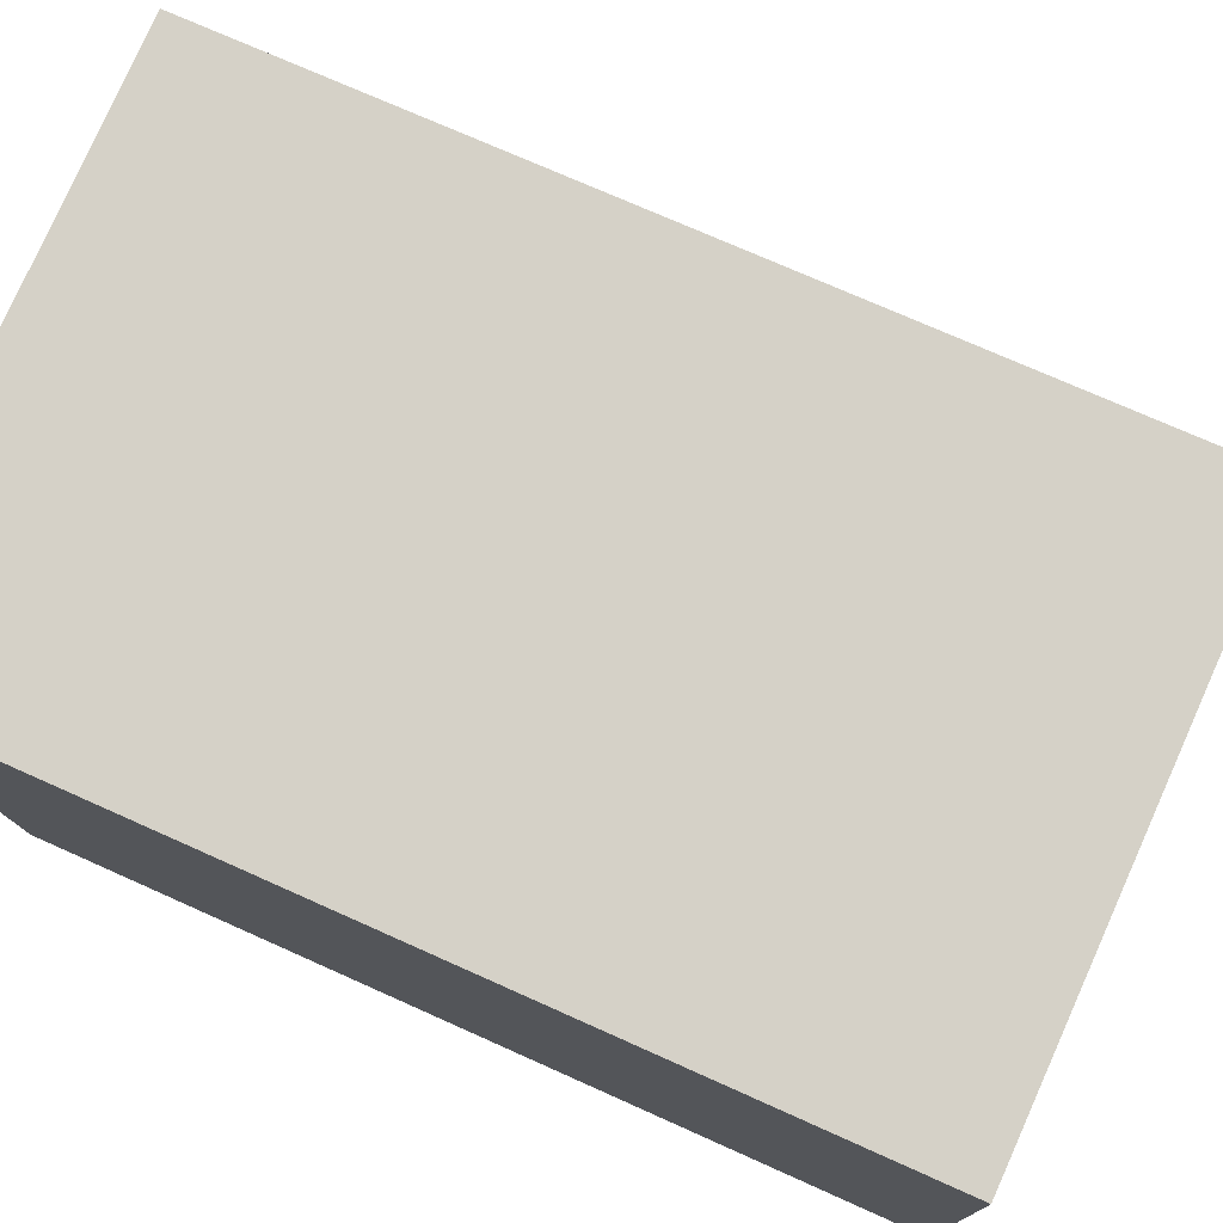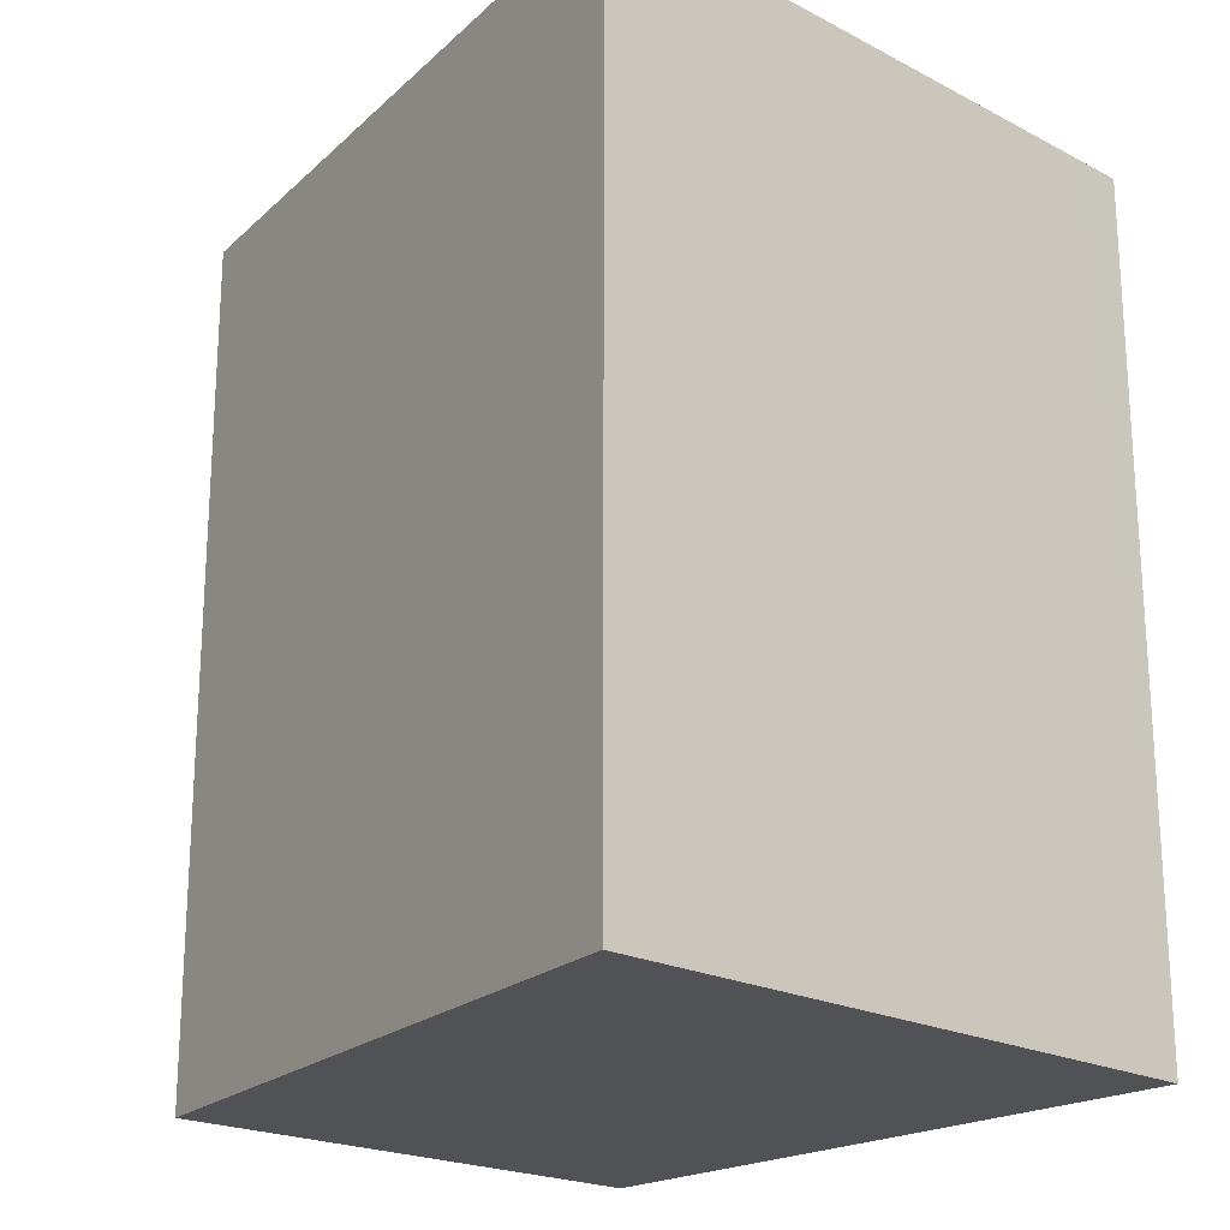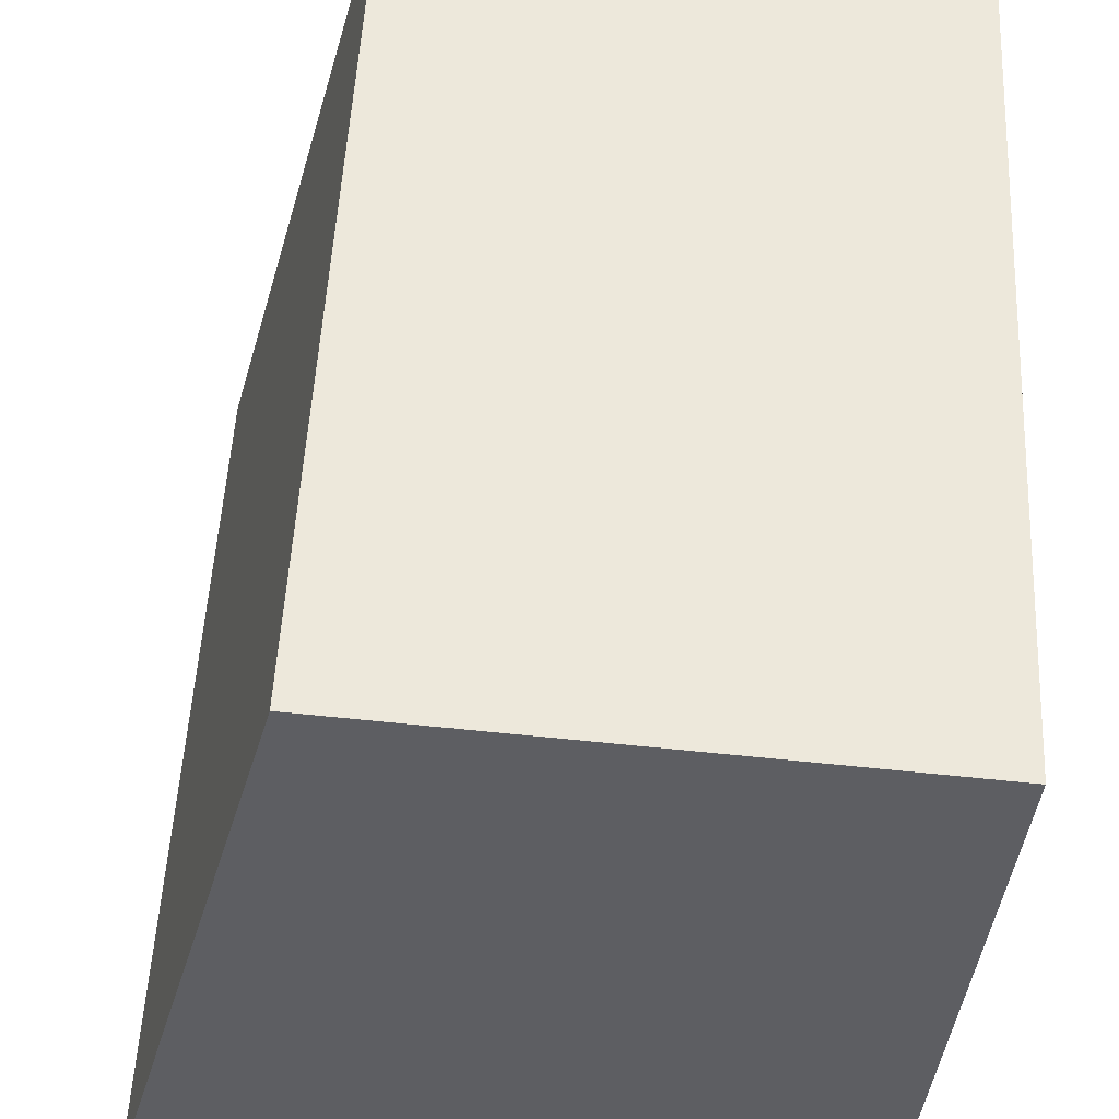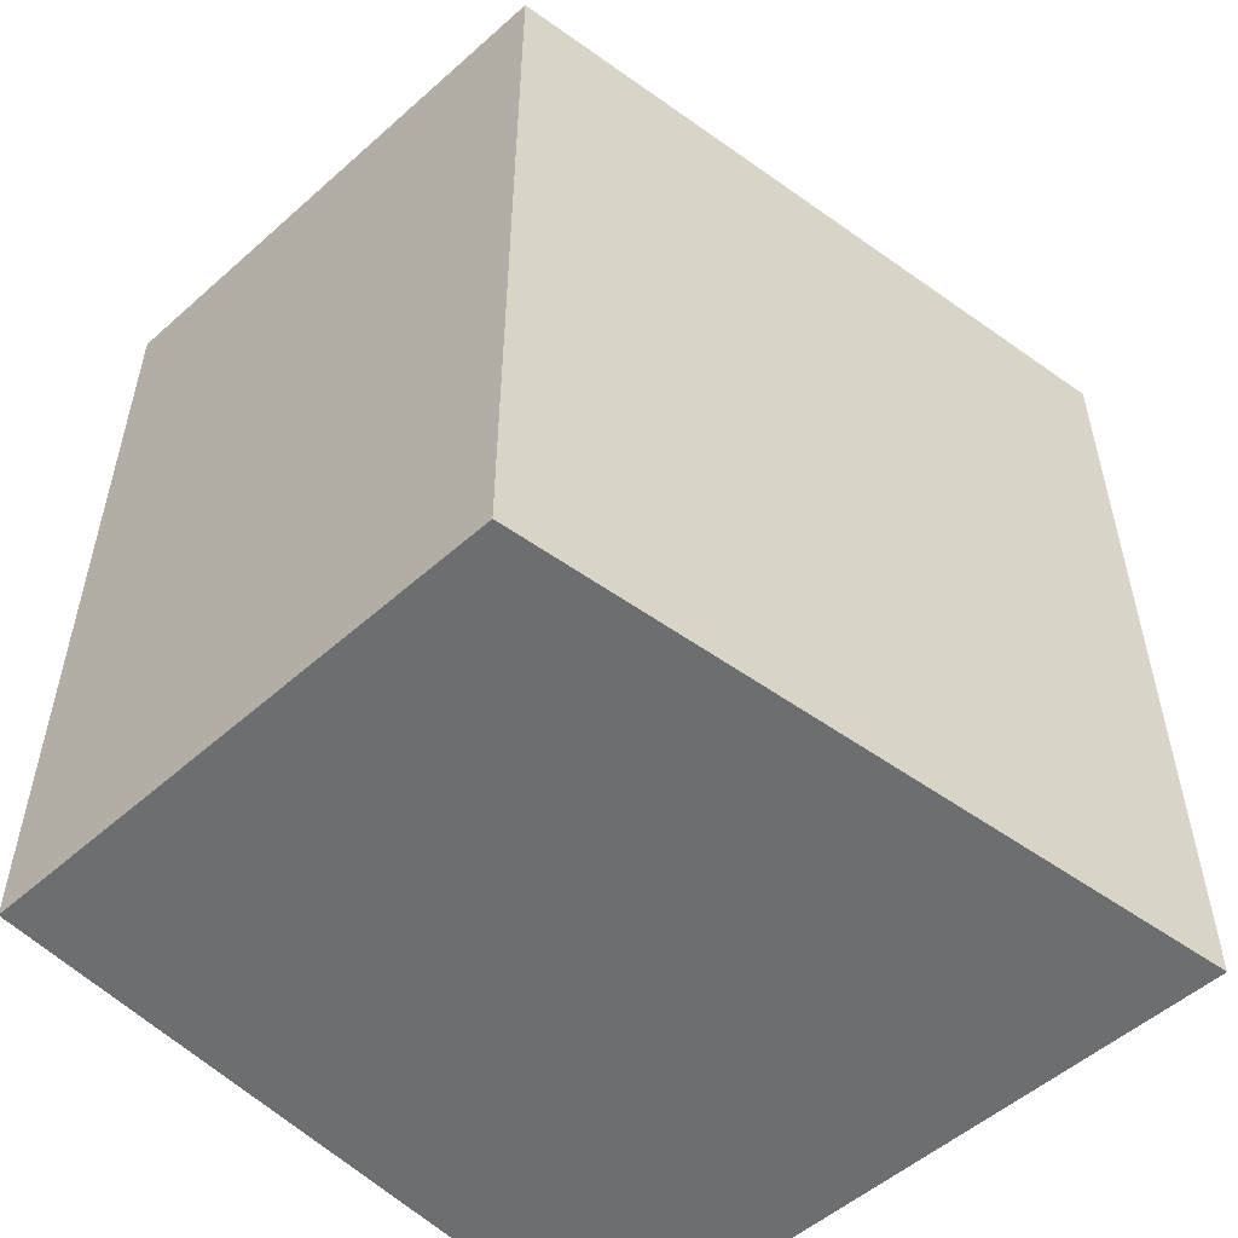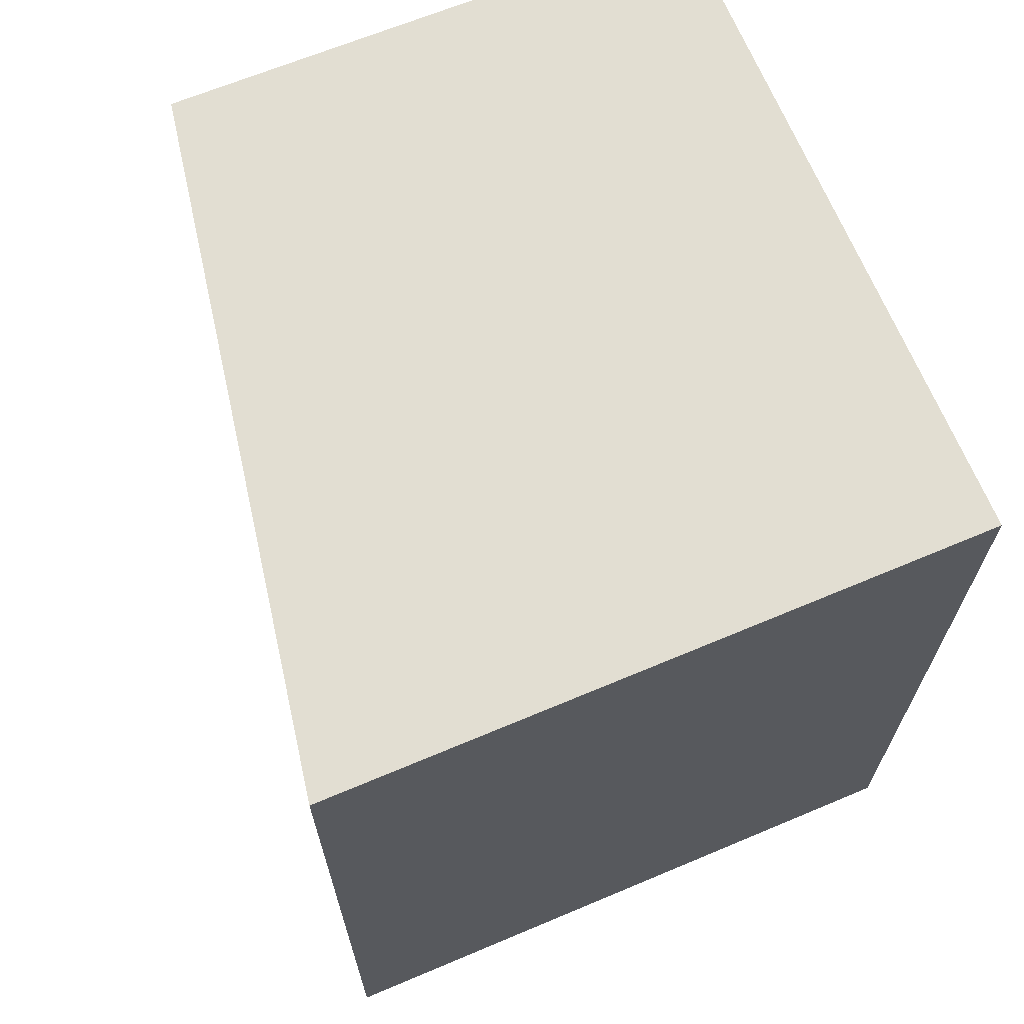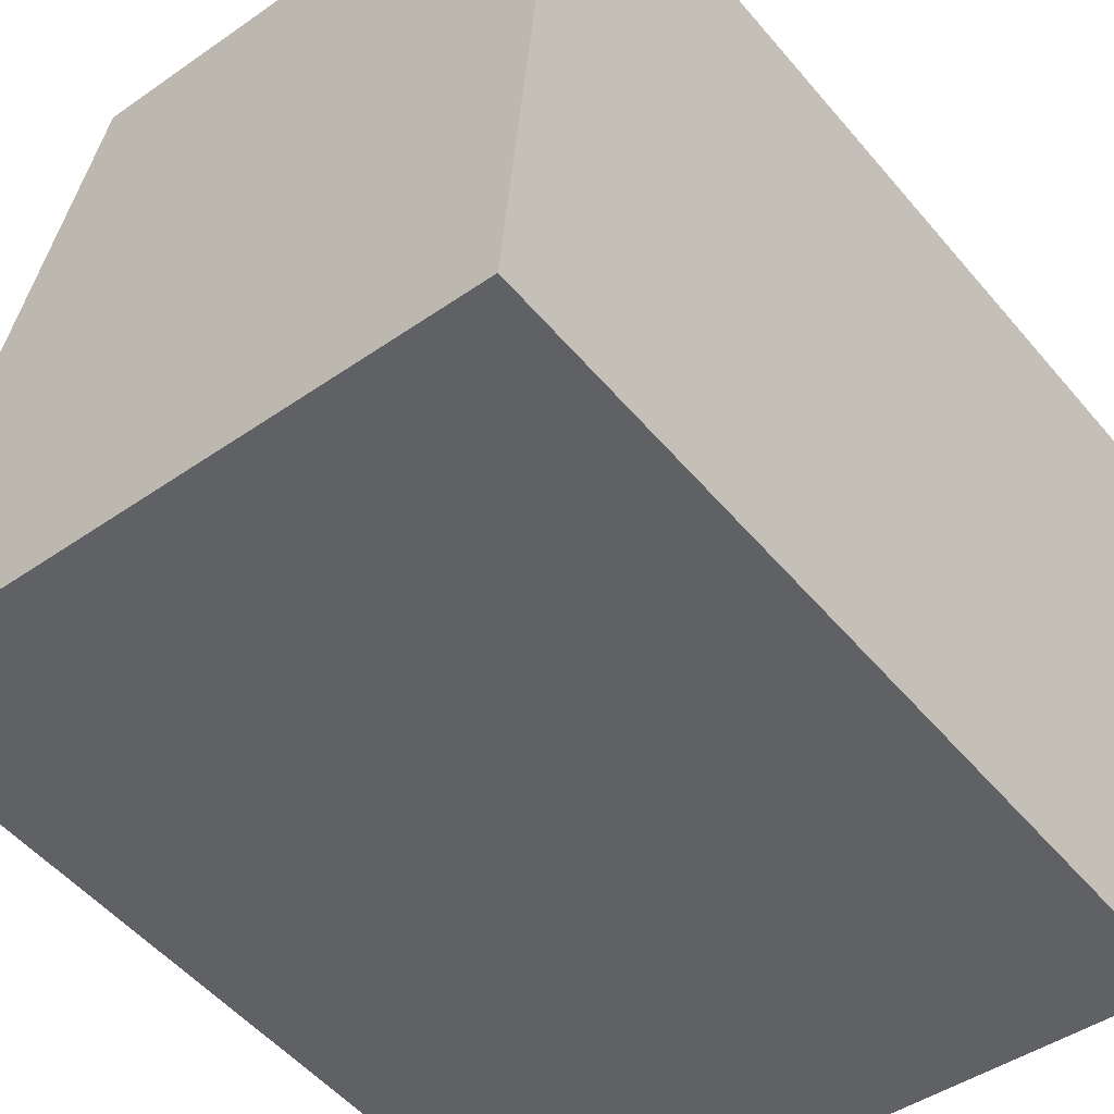
<metadata>
{"format":"obj","ext":"obj","renderer":"f3d","projection":"perspective","resolution":1024,"background":"white","views":[{"elev":72.9,"azim":-65.8,"up":"+Z"},{"elev":-21.1,"azim":132.4,"up":"+Y"},{"elev":51.6,"azim":-177.1,"up":"+Z"},{"elev":-54.2,"azim":38.0,"up":"+Y"},{"elev":67.9,"azim":152.5,"up":"+Y"},{"elev":-52.2,"azim":-141.1,"up":"+Z"}]}
</metadata>
<code>
v  5.01 8.132 0.463
v  0.304 8.132 -3.55
v  0 8.132 4.979e-16
v  0.552 8.132 -6.45
v  6.716 8.132 -5.951
v  1.064 8.132 -6.409
v  0.552 3.949e-16 -6.45
v  0 0 0
v  0.304 2.174e-16 -3.55
v  5.01 -2.835e-17 0.463
v  6.716 3.644e-16 -5.951
v  1.064 3.924e-16 -6.409
g defaultobject
f 1 2 3
f 2 1 4
f 4 1 5
f 4 5 6
f 7 2 4
f 2 7 3
f 3 7 8
f 8 7 9
f 8 1 3
f 1 8 10
f 10 5 1
f 5 10 11
f 6 7 4
f 7 6 5
f 7 5 12
f 12 5 11
f 9 10 8
f 10 9 11
f 11 9 7
f 11 7 12

</code>
